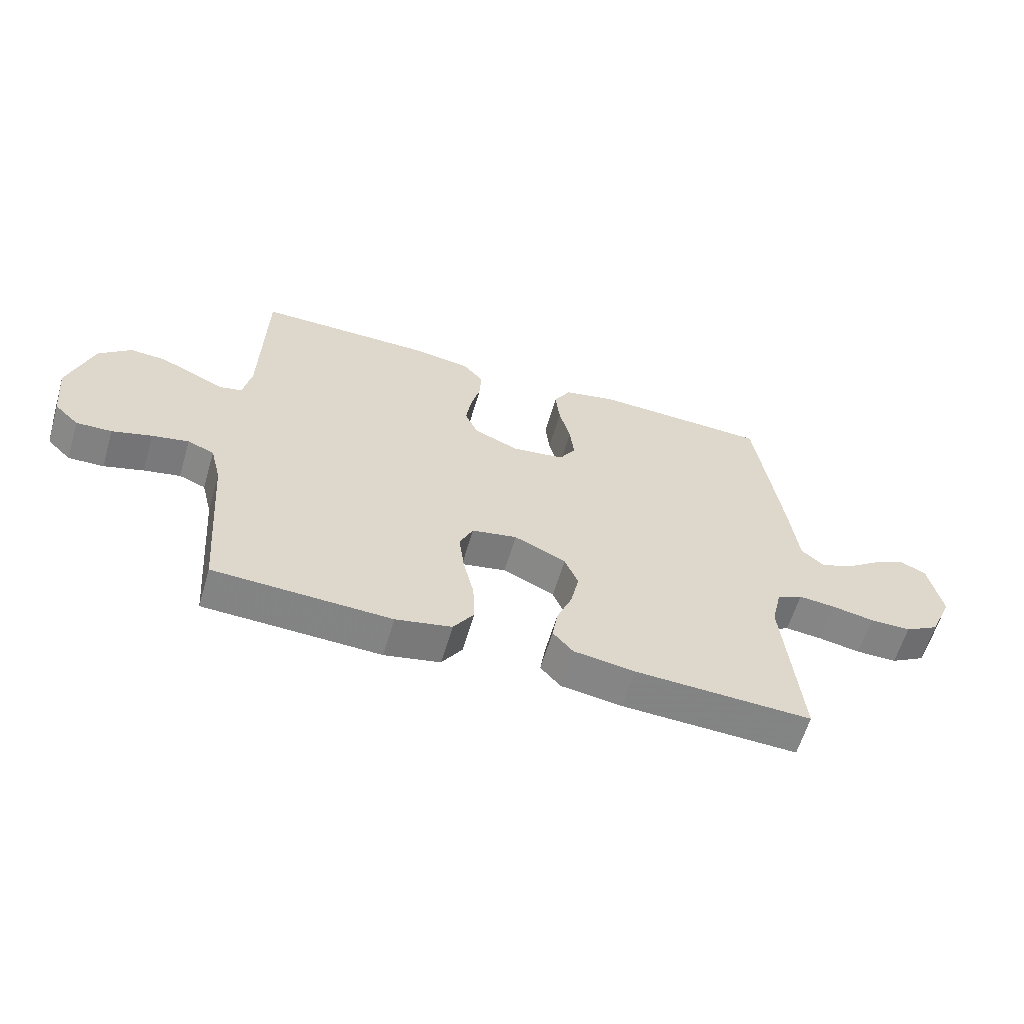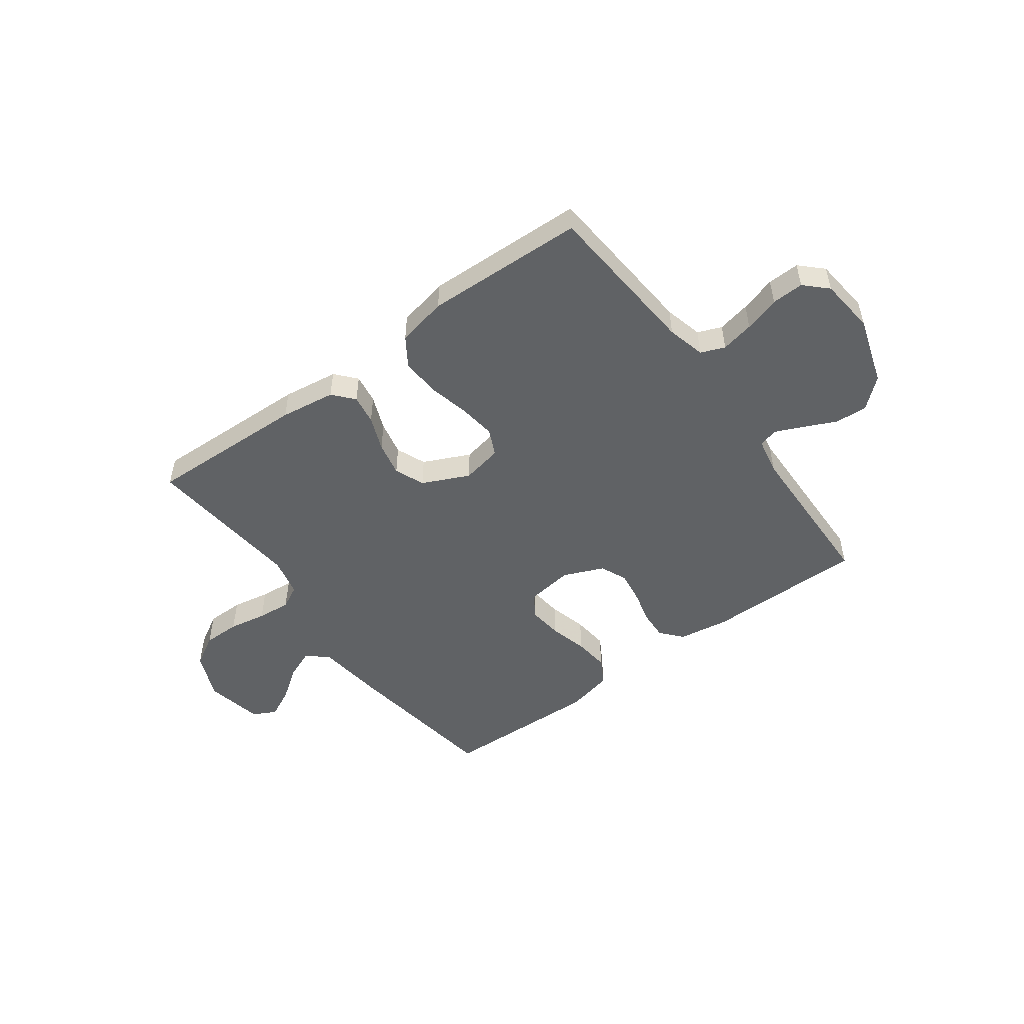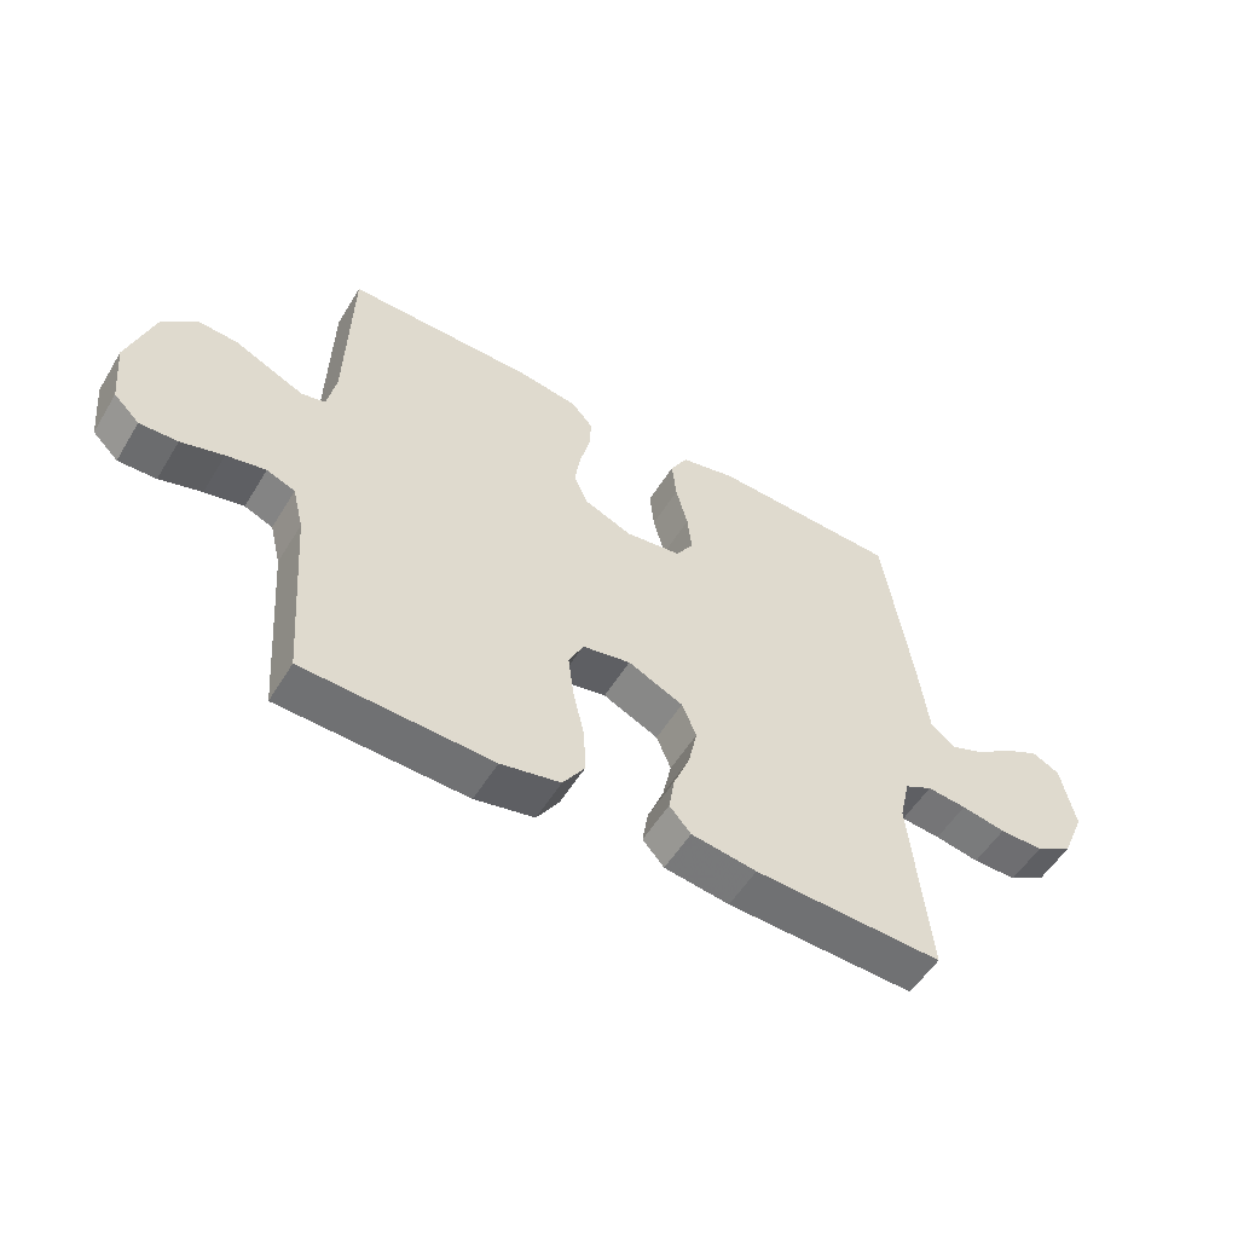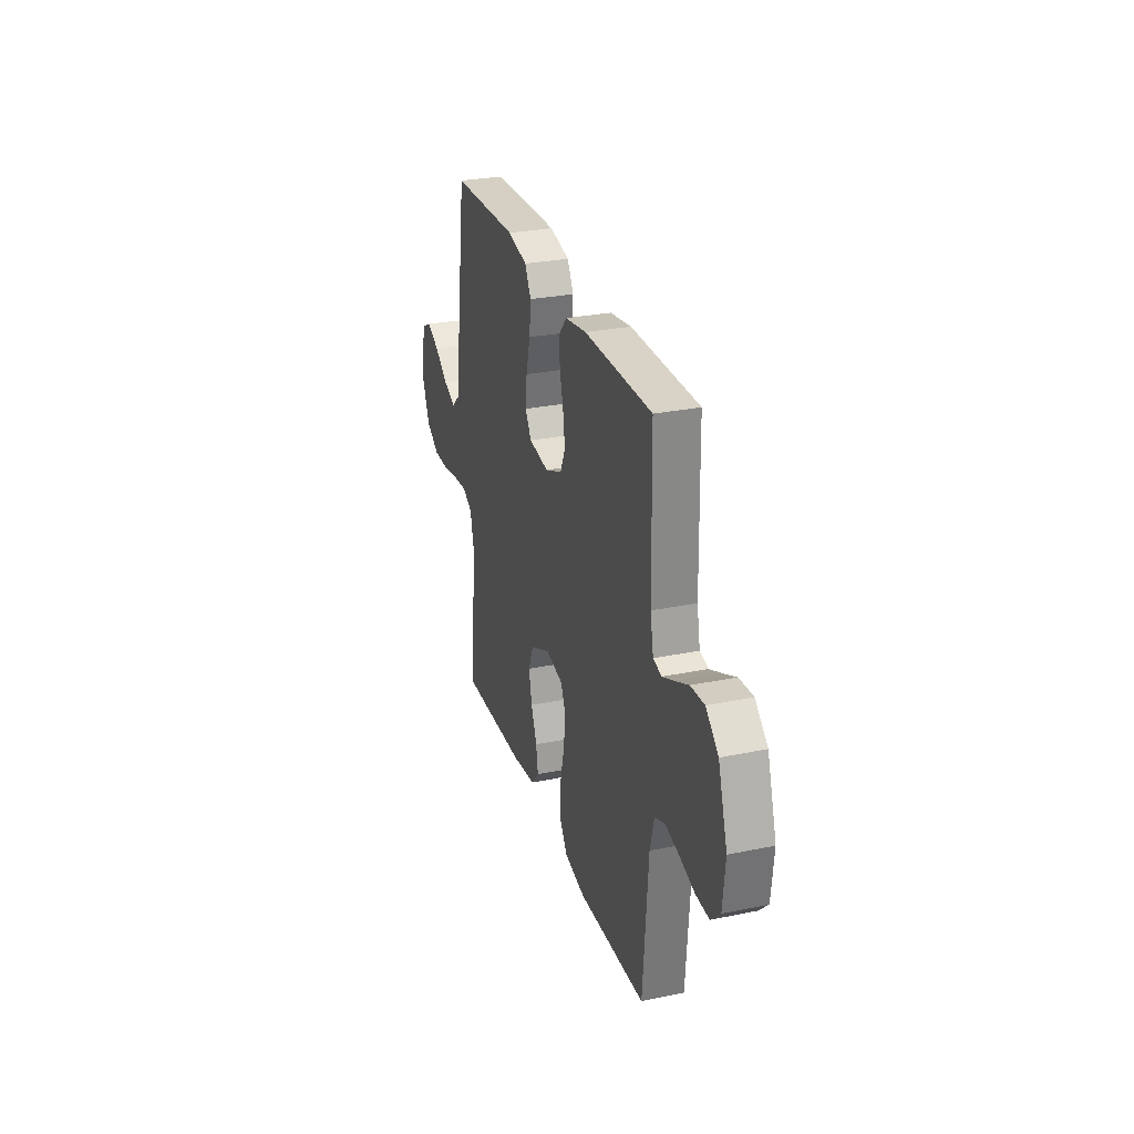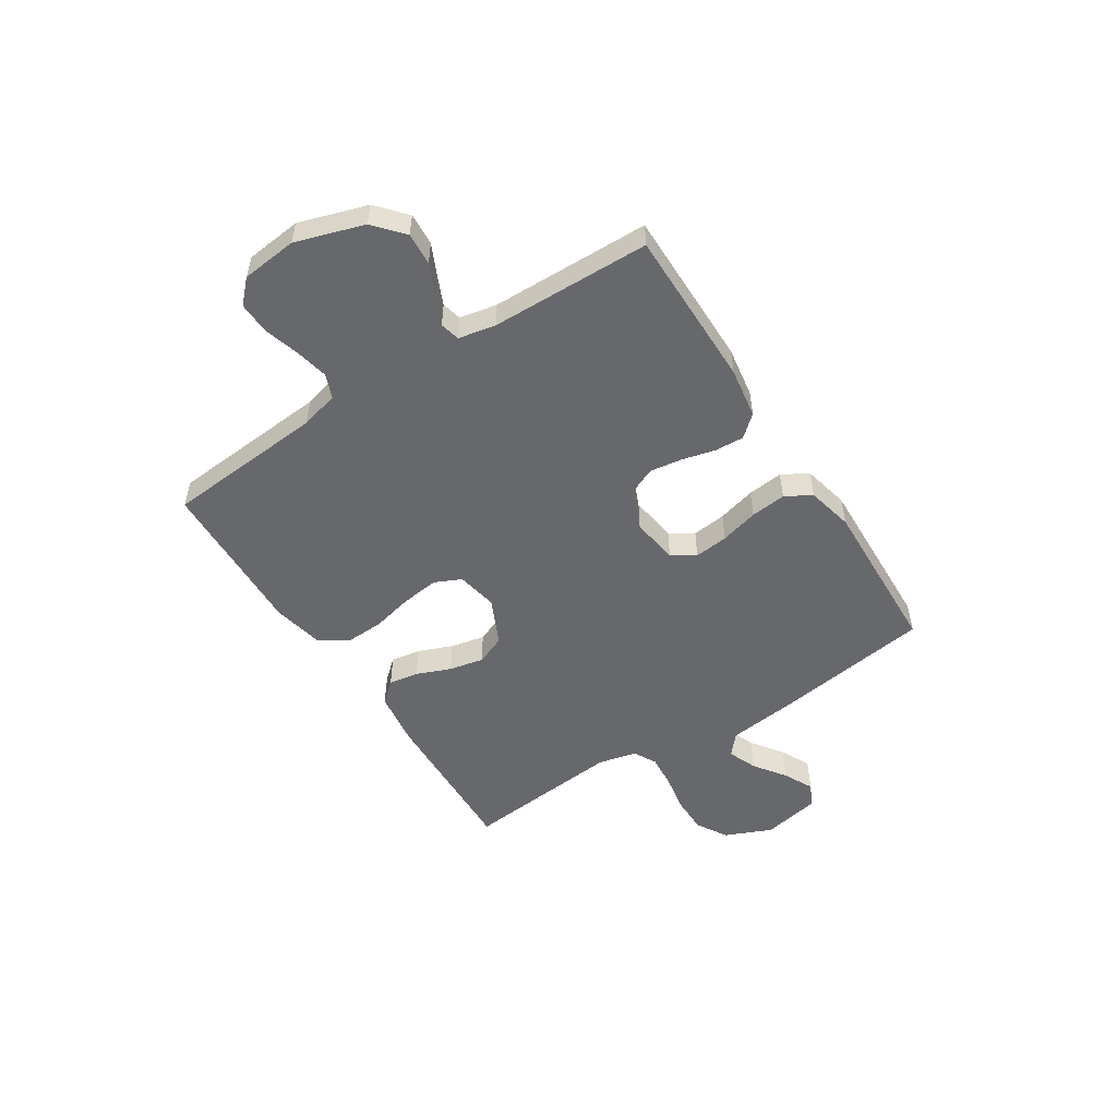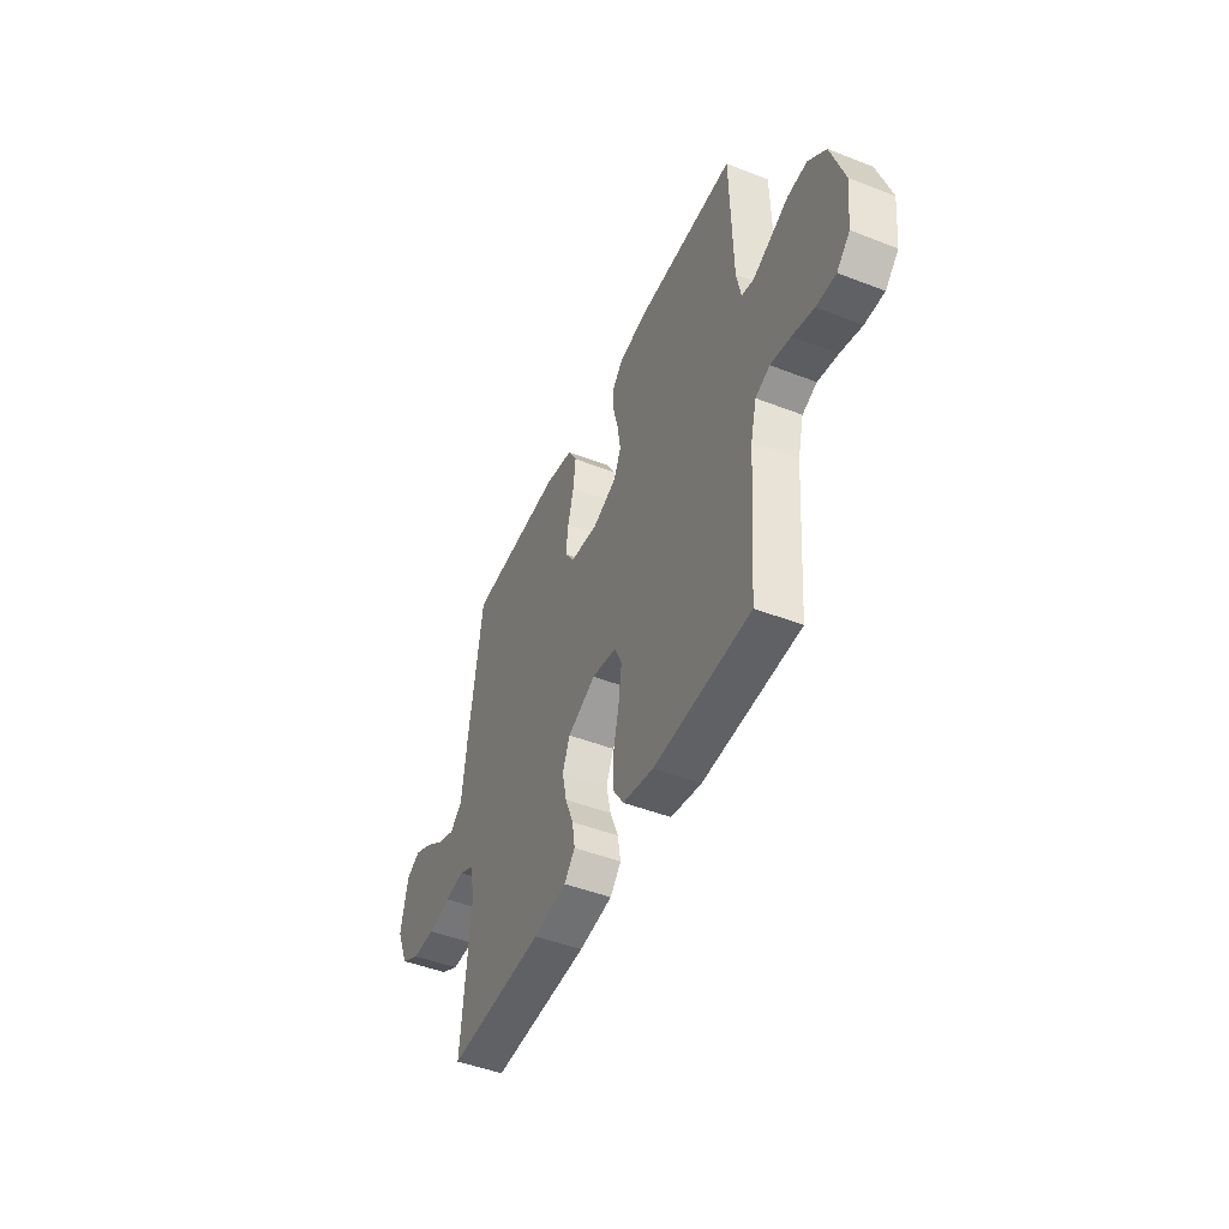
<metadata>
{"format":"obj","ext":"obj","renderer":"f3d","projection":"perspective","resolution":1024,"background":"white","views":[{"elev":-60.9,"azim":-16.4,"up":"+Z"},{"elev":-50.5,"azim":-143.6,"up":"+Y"},{"elev":-54.4,"azim":-30.9,"up":"+Z"},{"elev":28.4,"azim":-107.2,"up":"+Z"},{"elev":-52.4,"azim":-57.2,"up":"+Y"},{"elev":-47.1,"azim":-113.8,"up":"+Z"}]}
</metadata>
<code>
v -0.5 0.07 -0.5
v -0.523 0.07 -0.2
v -0.541 0.07 -0.128
v -0.586 0.07 -0.11
v -0.648 0.07 -0.123
v -0.715 0.07 -0.143
v -0.775 0.07 -0.145
v -0.816 0.07 -0.105
v -0.827 0.07 0
v -0.786 0.07 0.128
v -0.731 0.07 0.176
v -0.67 0.07 0.172
v -0.61 0.07 0.144
v -0.558 0.07 0.121
v -0.521 0.07 0.13
v -0.507 0.07 0.2
v -0.5 0.07 0.5
v -0.2 0.07 0.499
v -0.105 0.07 0.484
v -0.07 0.07 0.444
v -0.073 0.07 0.389
v -0.089 0.07 0.326
v -0.098 0.07 0.265
v -0.076 0.07 0.215
v 0 0.07 0.183
v 0.089 0.07 0.195
v 0.117 0.07 0.239
v 0.11 0.07 0.303
v 0.091 0.07 0.375
v 0.084 0.07 0.442
v 0.112 0.07 0.491
v 0.2 0.07 0.511
v 0.5 0.07 0.5
v 0.543 0.07 0.2
v 0.558 0.07 0.072
v 0.597 0.07 0.038
v 0.652 0.07 0.06
v 0.712 0.07 0.103
v 0.768 0.07 0.131
v 0.812 0.07 0.109
v 0.834 0.07 0
v 0.796 0.07 -0.089
v 0.737 0.07 -0.123
v 0.667 0.07 -0.123
v 0.596 0.07 -0.11
v 0.533 0.07 -0.104
v 0.489 0.07 -0.127
v 0.472 0.07 -0.2
v 0.5 0.07 -0.5
v 0.2 0.07 -0.489
v 0.096 0.07 -0.474
v 0.062 0.07 -0.435
v 0.071 0.07 -0.379
v 0.097 0.07 -0.314
v 0.111 0.07 -0.249
v 0.088 0.07 -0.193
v 0 0.07 -0.152
v -0.077 0.07 -0.167
v -0.1 0.07 -0.217
v -0.091 0.07 -0.288
v -0.073 0.07 -0.366
v -0.07 0.07 -0.438
v -0.105 0.07 -0.491
v -0.2 0.07 -0.511
v -0.5 0 -0.5
v -0.523 0 -0.2
v -0.541 0 -0.128
v -0.586 0 -0.11
v -0.648 0 -0.123
v -0.715 0 -0.143
v -0.775 0 -0.145
v -0.816 0 -0.105
v -0.827 0 0
v -0.786 0 0.128
v -0.731 0 0.176
v -0.67 0 0.172
v -0.61 0 0.144
v -0.558 0 0.121
v -0.521 0 0.13
v -0.507 0 0.2
v -0.5 0 0.5
v -0.2 0 0.499
v -0.105 0 0.484
v -0.07 0 0.444
v -0.073 0 0.389
v -0.089 0 0.326
v -0.098 0 0.265
v -0.076 0 0.215
v 0 0 0.183
v 0.089 0 0.195
v 0.117 0 0.239
v 0.11 0 0.303
v 0.091 0 0.375
v 0.084 0 0.442
v 0.112 0 0.491
v 0.2 0 0.511
v 0.5 0 0.5
v 0.543 0 0.2
v 0.558 0 0.072
v 0.597 0 0.038
v 0.652 0 0.06
v 0.712 0 0.103
v 0.768 0 0.131
v 0.812 0 0.109
v 0.834 0 0
v 0.796 0 -0.089
v 0.737 0 -0.123
v 0.667 0 -0.123
v 0.596 0 -0.11
v 0.533 0 -0.104
v 0.489 0 -0.127
v 0.472 0 -0.2
v 0.5 0 -0.5
v 0.2 0 -0.489
v 0.096 0 -0.474
v 0.062 0 -0.435
v 0.071 0 -0.379
v 0.097 0 -0.314
v 0.111 0 -0.249
v 0.088 0 -0.193
v 0 0 -0.152
v -0.077 0 -0.167
v -0.1 0 -0.217
v -0.091 0 -0.288
v -0.073 0 -0.366
v -0.07 0 -0.438
v -0.105 0 -0.491
v -0.2 0 -0.511
f 63 64 1 2
f 60 61 62 63
f 59 60 63 2
f 58 59 2 3
f 57 58 3 4
f 51 52 53 54
f 51 54 55
f 48 49 50 51
f 47 48 51 55
f 46 47 55 56
f 42 43 44 45
f 42 45 46
f 41 42 46
f 37 38 39 40
f 36 37 40 41
f 32 33 34 35
f 30 31 32 35
f 28 29 30 35
f 27 28 35 36
f 26 27 36
f 25 26 36
f 19 20 21 22
f 19 22 23
f 16 17 18 19
f 15 16 19 23
f 10 11 12 13
f 10 13 14
f 9 10 14
f 8 9 14 15
f 5 6 7 8
f 4 5 8 15
f 41 46 56 57
f 36 41 57 4
f 25 36 4 15
f 24 25 15
f 15 23 24
f 66 65 128 127
f 127 126 125 124
f 66 127 124 123
f 67 66 123 122
f 68 67 122 121
f 118 117 116 115
f 119 118 115
f 115 114 113 112
f 119 115 112 111
f 120 119 111 110
f 109 108 107 106
f 110 109 106
f 110 106 105
f 104 103 102 101
f 105 104 101 100
f 99 98 97 96
f 99 96 95 94
f 99 94 93 92
f 100 99 92 91
f 100 91 90
f 100 90 89
f 86 85 84 83
f 87 86 83
f 83 82 81 80
f 87 83 80 79
f 77 76 75 74
f 78 77 74
f 78 74 73
f 79 78 73 72
f 72 71 70 69
f 79 72 69 68
f 121 120 110 105
f 68 121 105 100
f 79 68 100 89
f 79 89 88
f 88 87 79
f 1 65 66 2
f 2 66 67 3
f 3 67 68 4
f 4 68 69 5
f 5 69 70 6
f 6 70 71 7
f 7 71 72 8
f 8 72 73 9
f 9 73 74 10
f 10 74 75 11
f 11 75 76 12
f 12 76 77 13
f 13 77 78 14
f 14 78 79 15
f 15 79 80 16
f 16 80 81 17
f 17 81 82 18
f 18 82 83 19
f 19 83 84 20
f 20 84 85 21
f 21 85 86 22
f 22 86 87 23
f 23 87 88 24
f 24 88 89 25
f 25 89 90 26
f 26 90 91 27
f 27 91 92 28
f 28 92 93 29
f 29 93 94 30
f 30 94 95 31
f 31 95 96 32
f 32 96 97 33
f 33 97 98 34
f 34 98 99 35
f 35 99 100 36
f 36 100 101 37
f 37 101 102 38
f 38 102 103 39
f 39 103 104 40
f 40 104 105 41
f 41 105 106 42
f 42 106 107 43
f 43 107 108 44
f 44 108 109 45
f 45 109 110 46
f 46 110 111 47
f 47 111 112 48
f 48 112 113 49
f 49 113 114 50
f 50 114 115 51
f 51 115 116 52
f 52 116 117 53
f 53 117 118 54
f 54 118 119 55
f 55 119 120 56
f 56 120 121 57
f 57 121 122 58
f 58 122 123 59
f 59 123 124 60
f 60 124 125 61
f 61 125 126 62
f 62 126 127 63
f 63 127 128 64
f 64 128 65 1

</code>
